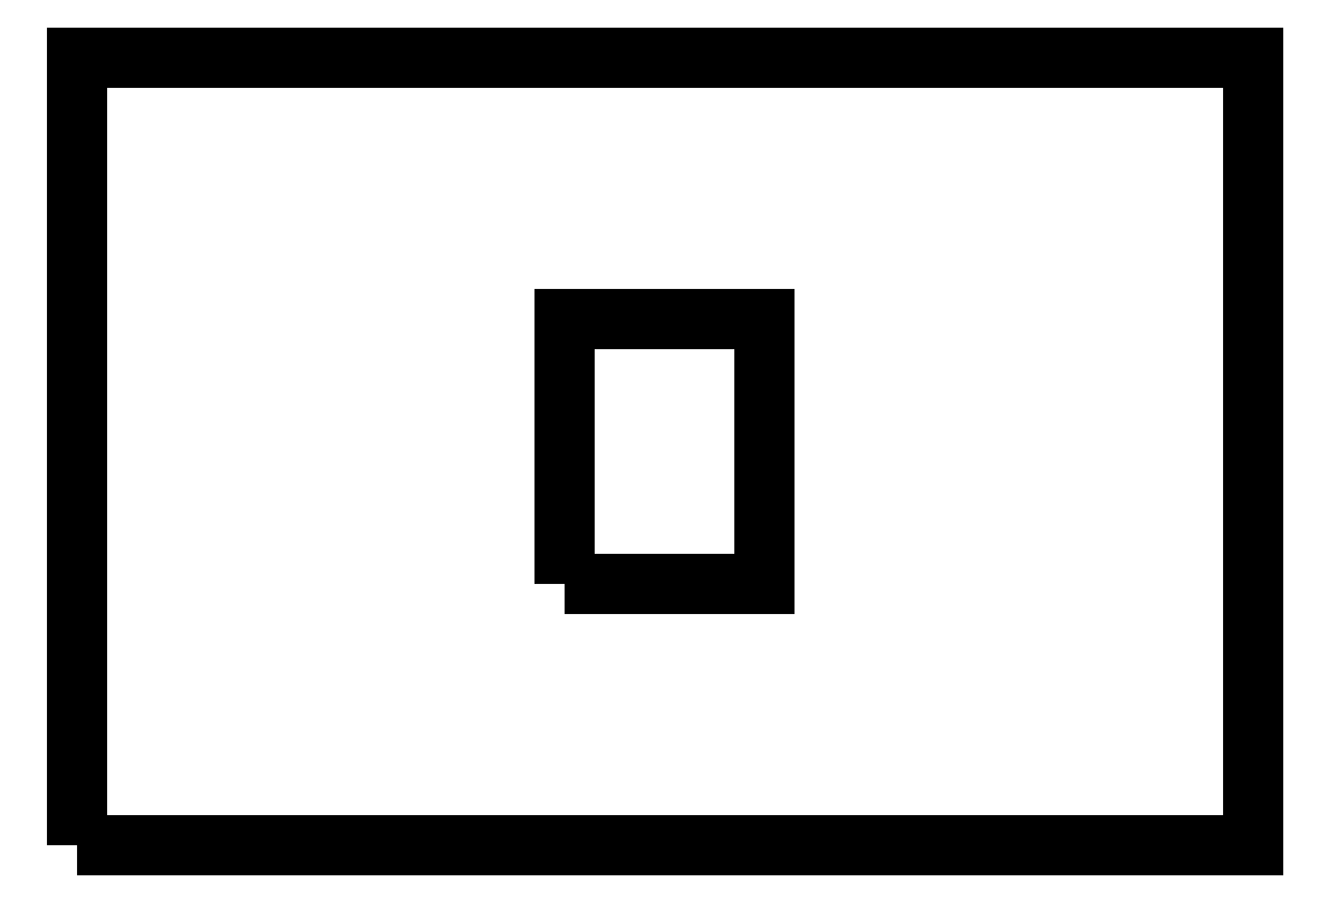
<metadata>
{"format":"dxf","ext":"dxf","renderer":"ezdxf+matplotlib","layout":"modelspace","background":"white","min_lineweight":24,"dpi":150}
</metadata>
<code>
0
SECTION
2
ENTITIES
0
LWPOLYLINE
8
0
90
5
70
0
10
0
20
0
10
200
20
0
10
200
20
134
10
0
20
134
10
0
20
0
0
LWPOLYLINE
8
0
90
5
70
0
10
83
20
44.5
10
117
20
44.5
10
117
20
89.5
10
83
20
89.5
10
83
20
44.5
0
ENDSEC
0
EOF

</code>
